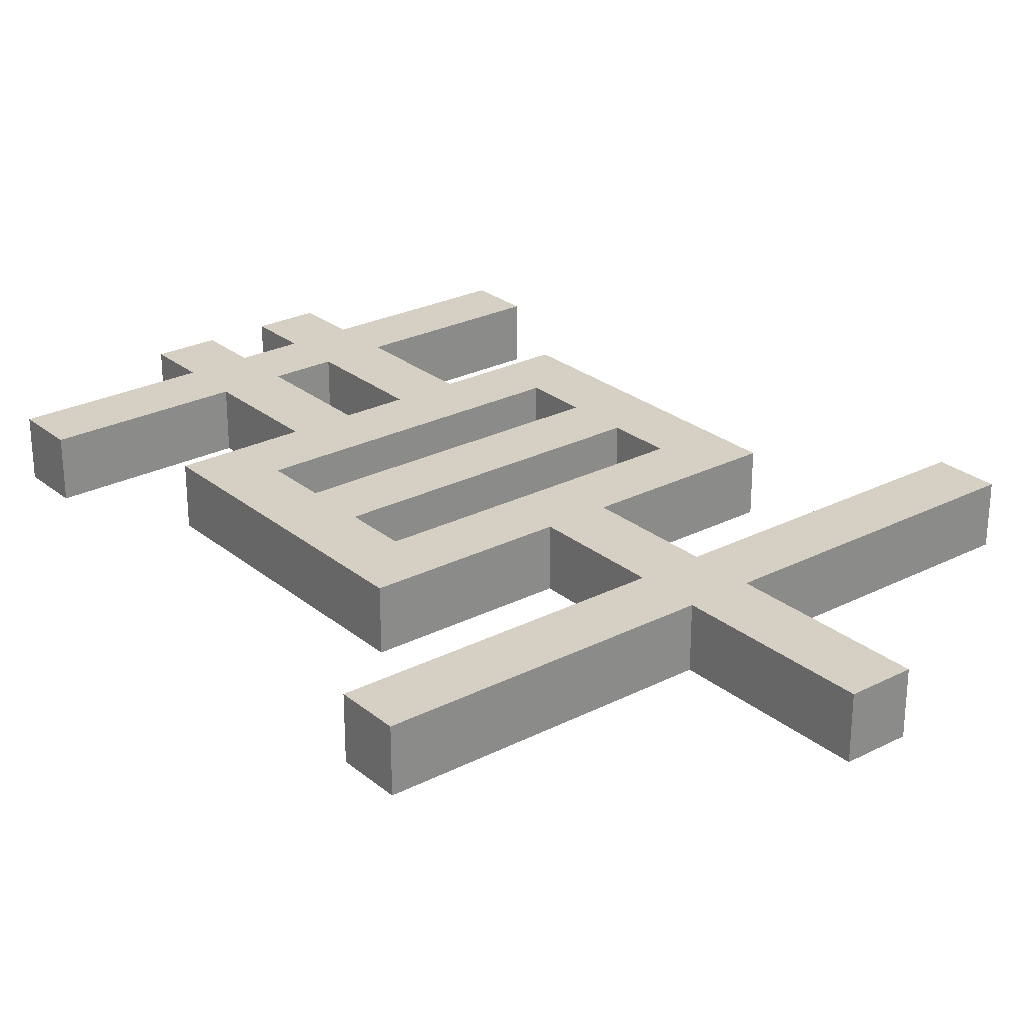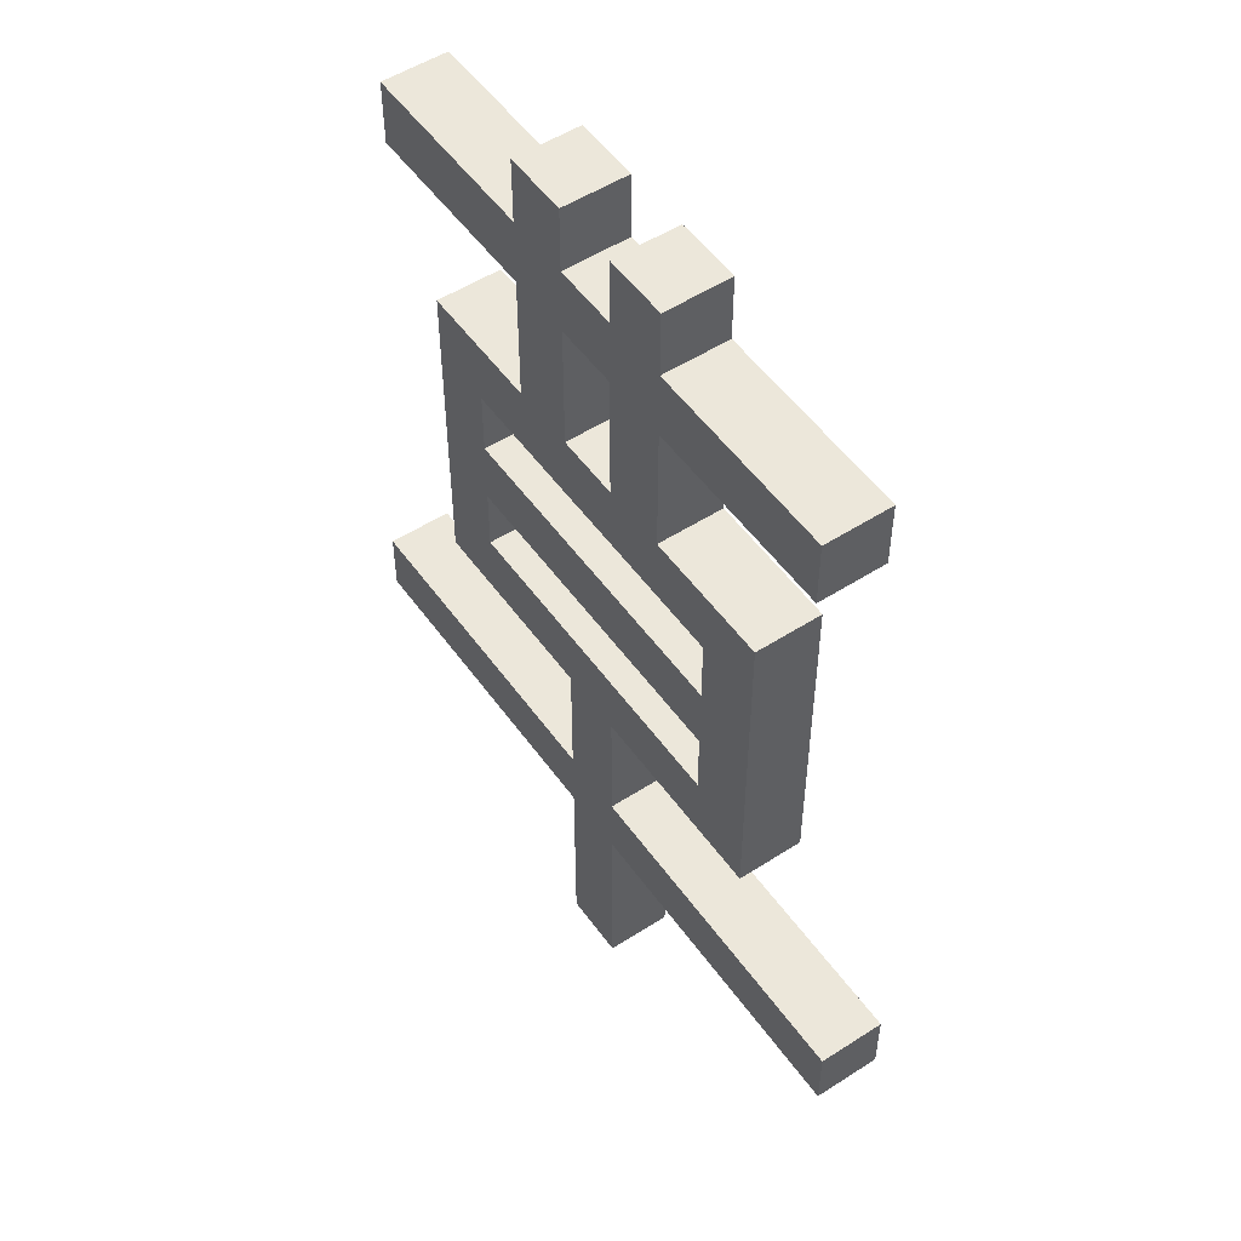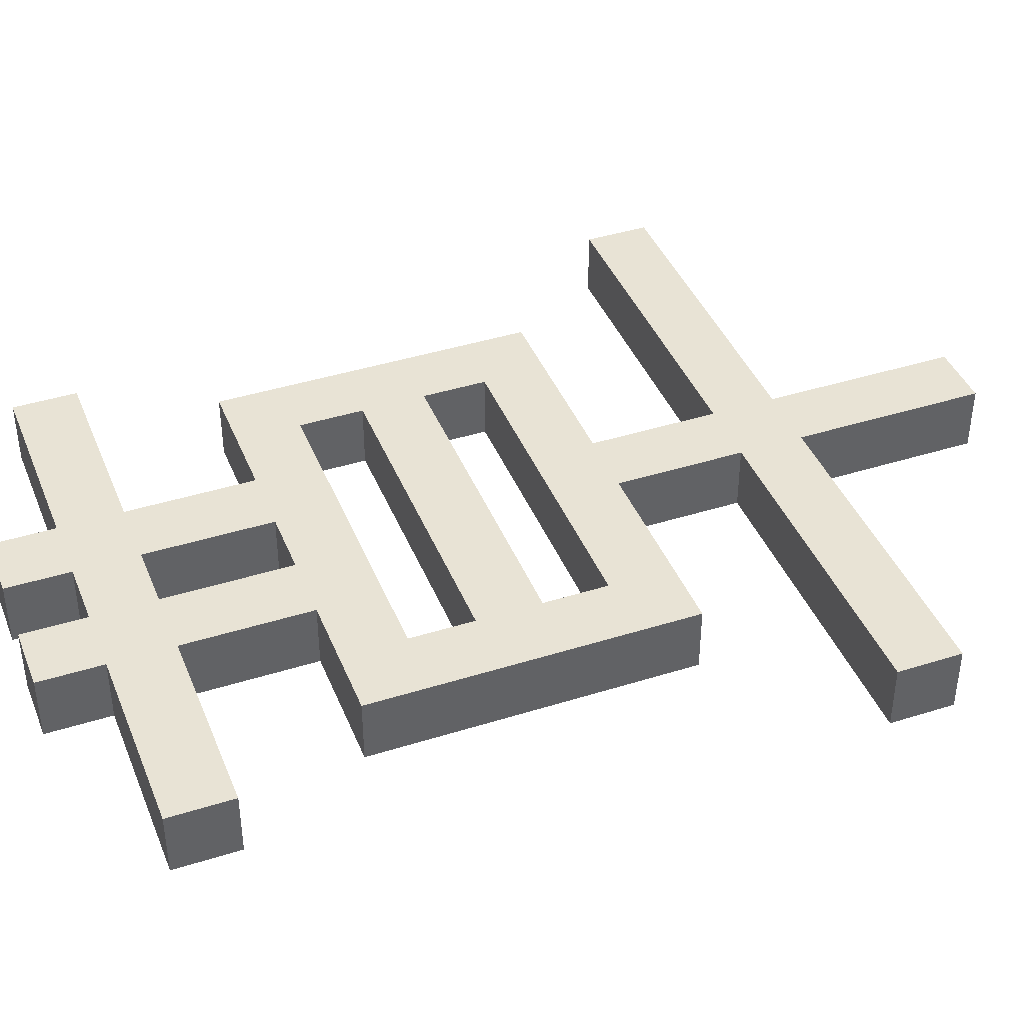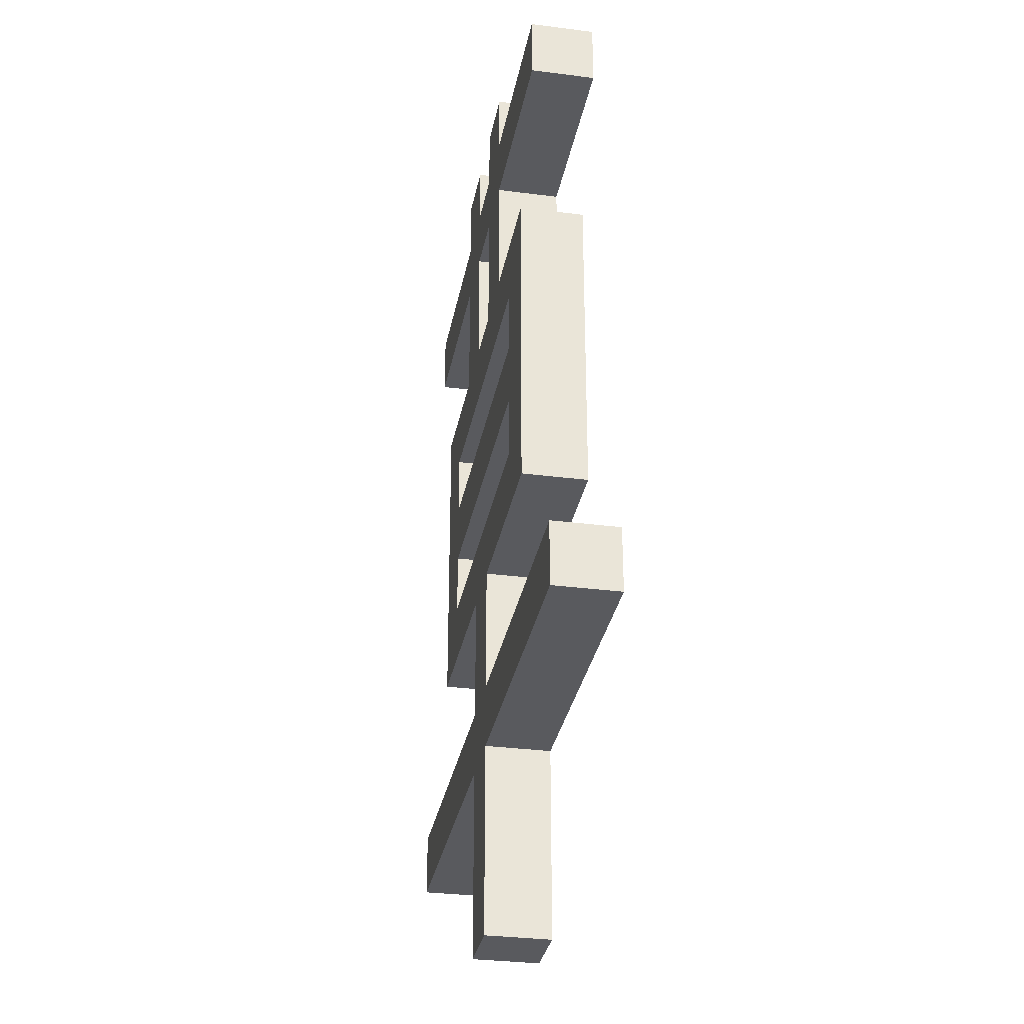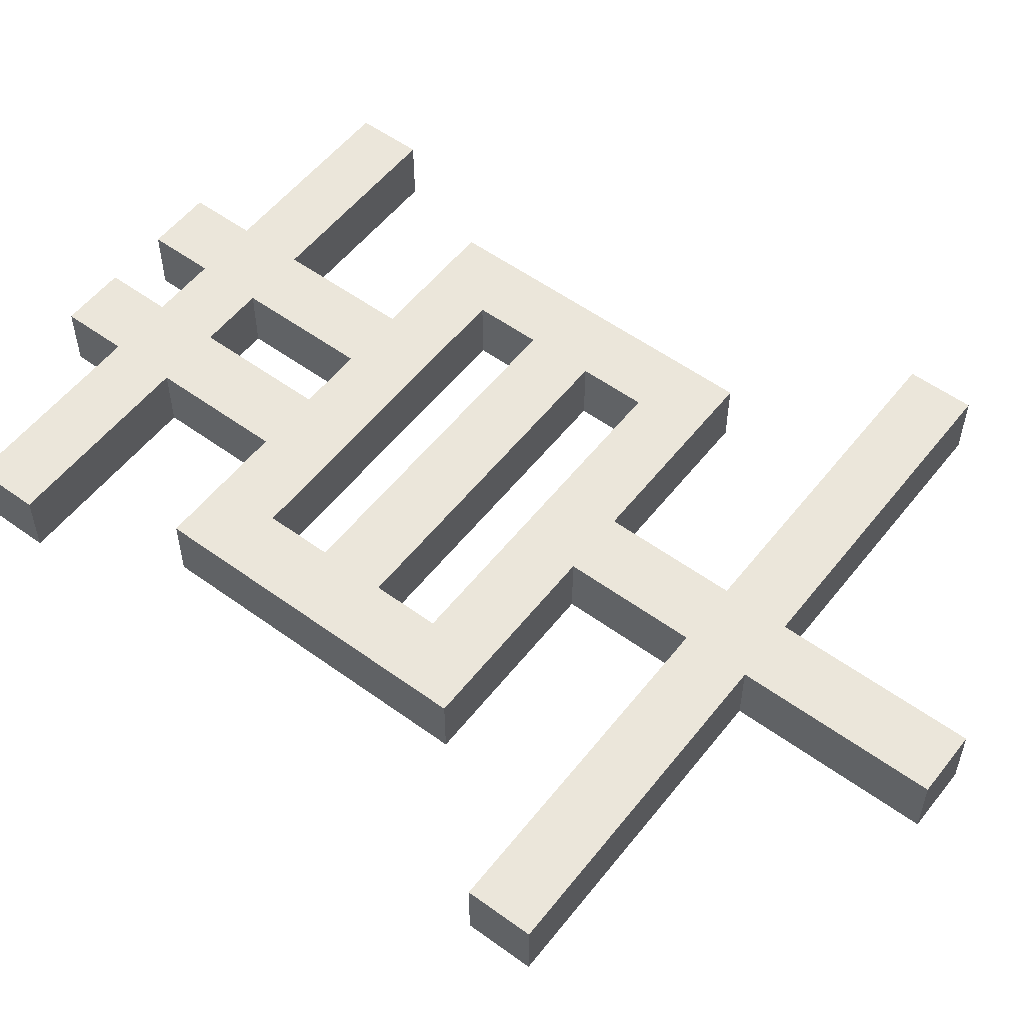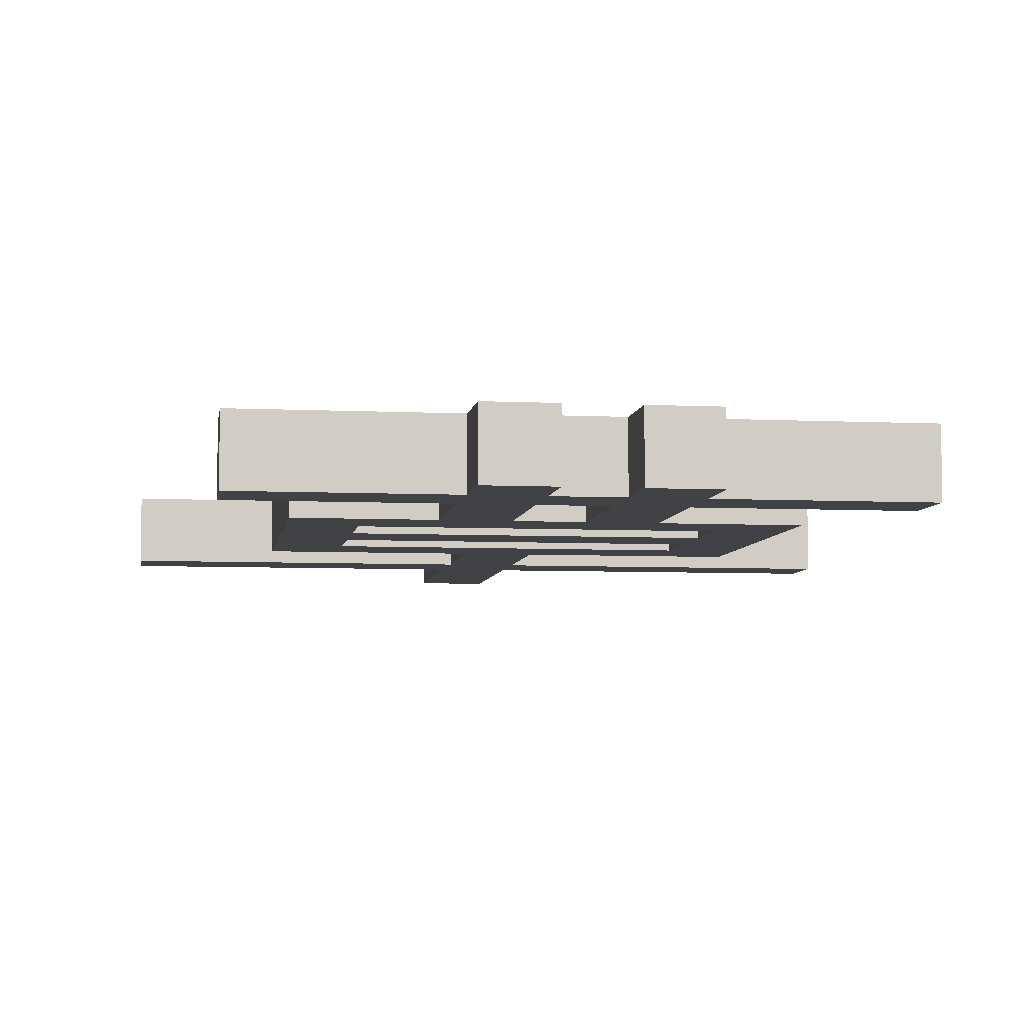
<metadata>
{"format":"obj","ext":"obj","renderer":"f3d","projection":"perspective","resolution":1024,"background":"white","views":[{"elev":26.3,"azim":-38.6,"up":"+Z"},{"elev":52.5,"azim":55.3,"up":"+Y"},{"elev":41.1,"azim":-111.0,"up":"+Z"},{"elev":-31.5,"azim":-100.4,"up":"+Y"},{"elev":54.9,"azim":-52.5,"up":"+Z"},{"elev":-6.1,"azim":171.7,"up":"+Z"}]}
</metadata>
<code>
o
v -0.6 0.3 -3.725e-08
v -0.6 0.3 -0.1
v -0.6 0.4 -3.725e-08
v -0.6 0.4 -0.1
v -0.5 1.3 -3.725e-08
v -0.5 1.3 -0.1
v -0.5 1.4 -3.725e-08
v -0.5 1.4 -0.1
v -0.4 0.6 -3.725e-08
v -0.4 0.6 -0.1
v -0.4 1.1 -3.725e-08
v -0.4 1.1 -0.1
v -0.2 1.1 -3.725e-08
v -0.2 1.1 -0.1
v -0.2 1.3 -3.725e-08
v -0.2 1.3 -0.1
v -0.2 1.4 -3.725e-08
v -0.2 1.4 -0.1
v -0.2 1.5 -3.725e-08
v -0.2 1.5 -0.1
v -0.1 0 -3.725e-08
v -0.1 0 -0.1
v -0.1 0.3 -3.725e-08
v -0.1 0.3 -0.1
v -0.1 0.4 -3.725e-08
v -0.1 0.4 -0.1
v -0.1 0.6 -3.725e-08
v -0.1 0.6 -0.1
v 0 1.1 -3.725e-08
v 0 1.1 -0.1
v 0 1.3 -3.725e-08
v 0 1.3 -0.1
v 0 1.4 -3.725e-08
v 0 1.4 -0.1
v 0 1.5 -3.725e-08
v 0 1.5 -0.1
v 0.2 0.7 -3.725e-08
v 0.2 0.7 -0.1
v 0.2 0.8 -3.725e-08
v 0.2 0.8 -0.1
v 0.2 0.9 -3.725e-08
v 0.2 0.9 -0.1
v 0.2 1 -3.725e-08
v 0.2 1 -0.1
v -0.3 0.7 -3.725e-08
v -0.3 0.7 -0.1
v -0.3 0.8 -3.725e-08
v -0.3 0.8 -0.1
v -0.3 0.9 -3.725e-08
v -0.3 0.9 -0.1
v -0.3 1 -3.725e-08
v -0.3 1 -0.1
v -0.1 1.1 -3.725e-08
v -0.1 1.1 -0.1
v -0.1 1.3 -3.725e-08
v -0.1 1.3 -0.1
v -0.1 1.4 -3.725e-08
v -0.1 1.4 -0.1
v -0.1 1.5 -3.725e-08
v -0.1 1.5 -0.1
v 0 0 -3.725e-08
v 0 0 -0.1
v 0 0.3 -3.725e-08
v 0 0.3 -0.1
v 0 0.4 -3.725e-08
v 0 0.4 -0.1
v 0 0.6 -3.725e-08
v 0 0.6 -0.1
v 0.1 1.1 -3.725e-08
v 0.1 1.1 -0.1
v 0.1 1.3 -3.725e-08
v 0.1 1.3 -0.1
v 0.1 1.4 -3.725e-08
v 0.1 1.4 -0.1
v 0.1 1.5 -3.725e-08
v 0.1 1.5 -0.1
v 0.3 0.6 -3.725e-08
v 0.3 0.6 -0.1
v 0.3 1.1 -3.725e-08
v 0.3 1.1 -0.1
v 0.4 1.3 -3.725e-08
v 0.4 1.3 -0.1
v 0.4 1.4 -3.725e-08
v 0.4 1.4 -0.1
v 0.5 0.3 -3.725e-08
v 0.5 0.3 -0.1
v 0.5 0.4 -3.725e-08
v 0.5 0.4 -0.1
v -0.6 0.3 -3.725e-08
v -0.6 0.4 -3.725e-08
v -0.5 1.3 -3.725e-08
v -0.5 1.4 -3.725e-08
v -0.4 0.6 -3.725e-08
v -0.4 1.1 -3.725e-08
v -0.3 0.7 -3.725e-08
v -0.3 0.8 -3.725e-08
v -0.3 0.9 -3.725e-08
v -0.3 1 -3.725e-08
v -0.2 1.1 -3.725e-08
v -0.2 1.3 -3.725e-08
v -0.2 1.4 -3.725e-08
v -0.2 1.5 -3.725e-08
v -0.1 0 -3.725e-08
v -0.1 0.3 -3.725e-08
v -0.1 0.4 -3.725e-08
v -0.1 0.6 -3.725e-08
v -0.1 1.1 -3.725e-08
v -0.1 1.3 -3.725e-08
v -0.1 1.4 -3.725e-08
v -0.1 1.5 -3.725e-08
v 0 0 -3.725e-08
v 0 0.3 -3.725e-08
v 0 0.4 -3.725e-08
v 0 0.6 -3.725e-08
v 0 1.1 -3.725e-08
v 0 1.3 -3.725e-08
v 0 1.4 -3.725e-08
v 0 1.5 -3.725e-08
v 0.1 1.1 -3.725e-08
v 0.1 1.3 -3.725e-08
v 0.1 1.4 -3.725e-08
v 0.1 1.5 -3.725e-08
v 0.2 0.7 -3.725e-08
v 0.2 0.8 -3.725e-08
v 0.2 0.9 -3.725e-08
v 0.2 1 -3.725e-08
v 0.3 0.6 -3.725e-08
v 0.3 1.1 -3.725e-08
v 0.4 1.3 -3.725e-08
v 0.4 1.4 -3.725e-08
v 0.5 0.3 -3.725e-08
v 0.5 0.4 -3.725e-08
v -0.6 0.3 -0.1
v -0.6 0.4 -0.1
v -0.5 1.3 -0.1
v -0.5 1.4 -0.1
v -0.4 0.6 -0.1
v -0.4 1.1 -0.1
v -0.3 0.7 -0.1
v -0.3 0.8 -0.1
v -0.3 0.9 -0.1
v -0.3 1 -0.1
v -0.2 1.1 -0.1
v -0.2 1.3 -0.1
v -0.2 1.4 -0.1
v -0.2 1.5 -0.1
v -0.1 0 -0.1
v -0.1 0.3 -0.1
v -0.1 0.4 -0.1
v -0.1 0.6 -0.1
v -0.1 1.1 -0.1
v -0.1 1.3 -0.1
v -0.1 1.4 -0.1
v -0.1 1.5 -0.1
v 0 0 -0.1
v 0 0.3 -0.1
v 0 0.4 -0.1
v 0 0.6 -0.1
v 0 1.1 -0.1
v 0 1.3 -0.1
v 0 1.4 -0.1
v 0 1.5 -0.1
v 0.1 1.1 -0.1
v 0.1 1.3 -0.1
v 0.1 1.4 -0.1
v 0.1 1.5 -0.1
v 0.2 0.7 -0.1
v 0.2 0.8 -0.1
v 0.2 0.9 -0.1
v 0.2 1 -0.1
v 0.3 0.6 -0.1
v 0.3 1.1 -0.1
v 0.4 1.3 -0.1
v 0.4 1.4 -0.1
v 0.5 0.3 -0.1
v 0.5 0.4 -0.1
v -0.1 0 -3.725e-08
v 0 0 -3.725e-08
v -0.1 0 -0.1
v 0 0 -0.1
v -0.6 0.3 -3.725e-08
v -0.1 0.3 -3.725e-08
v 0 0.3 -3.725e-08
v 0.5 0.3 -3.725e-08
v -0.6 0.3 -0.1
v -0.1 0.3 -0.1
v 0 0.3 -0.1
v 0.5 0.3 -0.1
v -0.4 0.6 -3.725e-08
v -0.1 0.6 -3.725e-08
v 0 0.6 -3.725e-08
v 0.3 0.6 -3.725e-08
v -0.4 0.6 -0.1
v -0.1 0.6 -0.1
v 0 0.6 -0.1
v 0.3 0.6 -0.1
v -0.3 0.8 -3.725e-08
v 0.2 0.8 -3.725e-08
v -0.3 0.8 -0.1
v 0.2 0.8 -0.1
v -0.3 1 -3.725e-08
v 0.2 1 -3.725e-08
v -0.3 1 -0.1
v 0.2 1 -0.1
v -0.5 1.3 -3.725e-08
v -0.2 1.3 -3.725e-08
v -0.1 1.3 -3.725e-08
v 0 1.3 -3.725e-08
v 0.1 1.3 -3.725e-08
v 0.4 1.3 -3.725e-08
v -0.5 1.3 -0.1
v -0.2 1.3 -0.1
v -0.1 1.3 -0.1
v 0 1.3 -0.1
v 0.1 1.3 -0.1
v 0.4 1.3 -0.1
v -0.6 0.4 -3.725e-08
v -0.1 0.4 -3.725e-08
v 0 0.4 -3.725e-08
v 0.5 0.4 -3.725e-08
v -0.6 0.4 -0.1
v -0.1 0.4 -0.1
v 0 0.4 -0.1
v 0.5 0.4 -0.1
v -0.3 0.7 -3.725e-08
v 0.2 0.7 -3.725e-08
v -0.3 0.7 -0.1
v 0.2 0.7 -0.1
v -0.3 0.9 -3.725e-08
v 0.2 0.9 -3.725e-08
v -0.3 0.9 -0.1
v 0.2 0.9 -0.1
v -0.4 1.1 -3.725e-08
v -0.2 1.1 -3.725e-08
v -0.1 1.1 -3.725e-08
v 0 1.1 -3.725e-08
v 0.1 1.1 -3.725e-08
v 0.3 1.1 -3.725e-08
v -0.4 1.1 -0.1
v -0.2 1.1 -0.1
v -0.1 1.1 -0.1
v 0 1.1 -0.1
v 0.1 1.1 -0.1
v 0.3 1.1 -0.1
v -0.5 1.4 -3.725e-08
v -0.2 1.4 -3.725e-08
v -0.1 1.4 -3.725e-08
v 0 1.4 -3.725e-08
v 0.1 1.4 -3.725e-08
v 0.4 1.4 -3.725e-08
v -0.5 1.4 -0.1
v -0.2 1.4 -0.1
v -0.1 1.4 -0.1
v 0 1.4 -0.1
v 0.1 1.4 -0.1
v 0.4 1.4 -0.1
v -0.2 1.5 -3.725e-08
v -0.1 1.5 -3.725e-08
v 0 1.5 -3.725e-08
v 0.1 1.5 -3.725e-08
v -0.2 1.5 -0.1
v -0.1 1.5 -0.1
v 0 1.5 -0.1
v 0.1 1.5 -0.1
f 3 2 1
f 4 2 3
f 7 6 5
f 8 6 7
f 11 10 9
f 12 10 11
f 15 14 13
f 16 14 15
f 19 18 17
f 20 18 19
f 23 22 21
f 24 22 23
f 27 26 25
f 28 26 27
f 31 30 29
f 32 30 31
f 35 34 33
f 36 34 35
f 39 38 37
f 40 38 39
f 43 42 41
f 44 42 43
f 45 46 47
f 47 46 48
f 49 50 51
f 51 50 52
f 53 54 55
f 55 54 56
f 57 58 59
f 59 58 60
f 61 62 63
f 63 62 64
f 65 66 67
f 67 66 68
f 69 70 71
f 71 70 72
f 73 74 75
f 75 74 76
f 77 78 79
f 79 78 80
f 81 82 83
f 83 82 84
f 85 86 87
f 87 86 88
f 95 94 93
f 96 94 95
f 97 94 96
f 98 94 97
f 99 94 98
f 100 92 91
f 101 92 100
f 104 90 89
f 105 90 104
f 106 95 93
f 107 102 101
f 107 99 98
f 107 100 99
f 107 101 100
f 108 102 107
f 109 102 108
f 110 102 109
f 111 106 105
f 111 105 104
f 111 104 103
f 112 106 111
f 113 106 112
f 114 95 106
f 114 106 113
f 115 107 98
f 116 109 108
f 117 109 116
f 119 115 98
f 119 118 117
f 119 117 116
f 119 116 115
f 120 118 119
f 121 118 120
f 122 118 121
f 123 95 114
f 124 97 96
f 125 97 124
f 126 119 98
f 127 123 114
f 127 126 125
f 127 125 124
f 127 124 123
f 128 119 126
f 128 126 127
f 129 121 120
f 130 121 129
f 131 113 112
f 132 113 131
f 137 138 139
f 139 138 140
f 140 138 141
f 141 138 142
f 142 138 143
f 135 136 144
f 144 136 145
f 133 134 148
f 148 134 149
f 137 139 150
f 145 146 151
f 142 143 151
f 143 144 151
f 144 145 151
f 151 146 152
f 152 146 153
f 153 146 154
f 149 150 155
f 148 149 155
f 147 148 155
f 155 150 156
f 156 150 157
f 150 139 158
f 157 150 158
f 142 151 159
f 152 153 160
f 160 153 161
f 142 159 163
f 161 162 163
f 160 161 163
f 159 160 163
f 163 162 164
f 164 162 165
f 165 162 166
f 158 139 167
f 140 141 168
f 168 141 169
f 142 163 170
f 158 167 171
f 169 170 171
f 168 169 171
f 167 168 171
f 170 163 172
f 171 170 172
f 164 165 173
f 173 165 174
f 156 157 175
f 175 157 176
f 179 178 177
f 180 178 179
f 185 182 181
f 186 182 185
f 187 184 183
f 188 184 187
f 193 190 189
f 194 190 193
f 195 192 191
f 196 192 195
f 199 198 197
f 200 198 199
f 203 202 201
f 204 202 203
f 211 206 205
f 212 206 211
f 213 208 207
f 214 208 213
f 215 210 209
f 216 210 215
f 217 218 221
f 221 218 222
f 219 220 223
f 223 220 224
f 225 226 227
f 227 226 228
f 229 230 231
f 231 230 232
f 233 234 239
f 239 234 240
f 235 236 241
f 241 236 242
f 237 238 243
f 243 238 244
f 245 246 251
f 251 246 252
f 247 248 253
f 253 248 254
f 249 250 255
f 255 250 256
f 257 258 261
f 261 258 262
f 259 260 263
f 263 260 264

</code>
